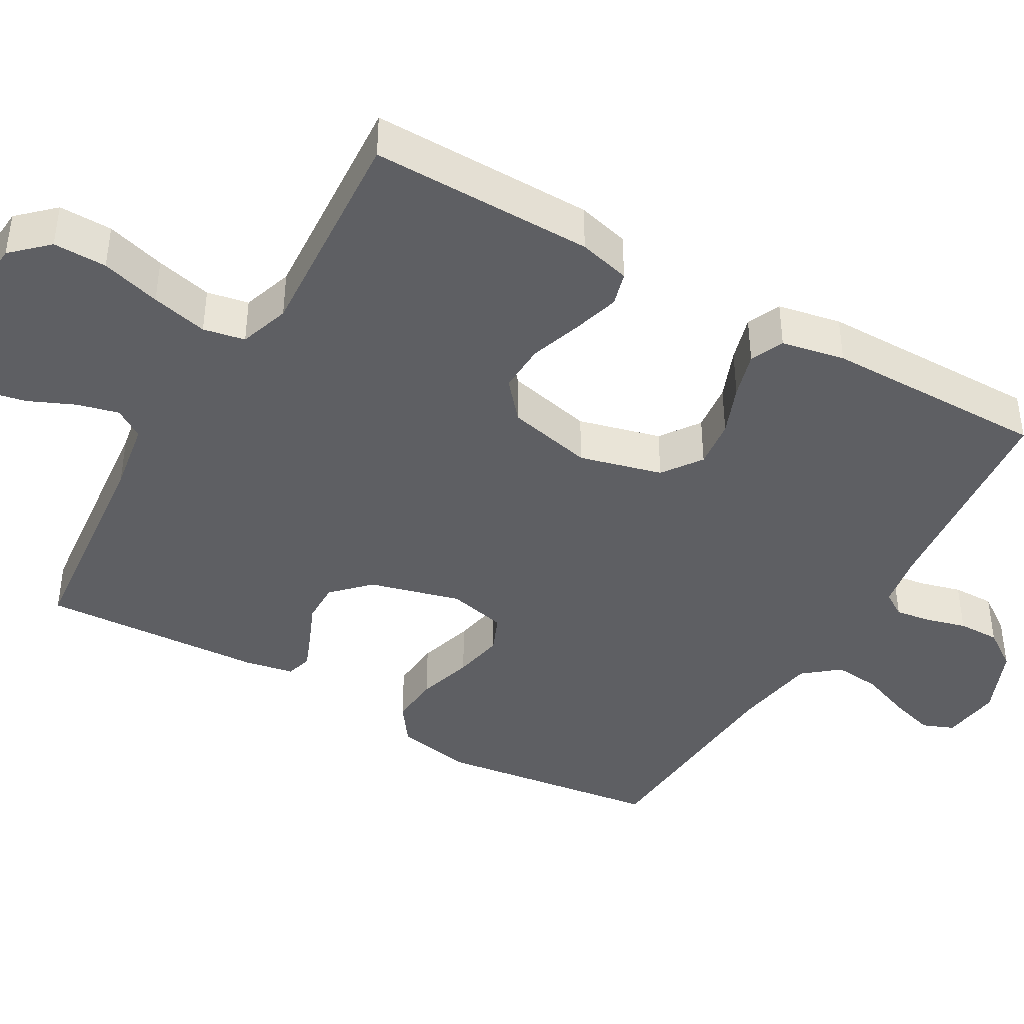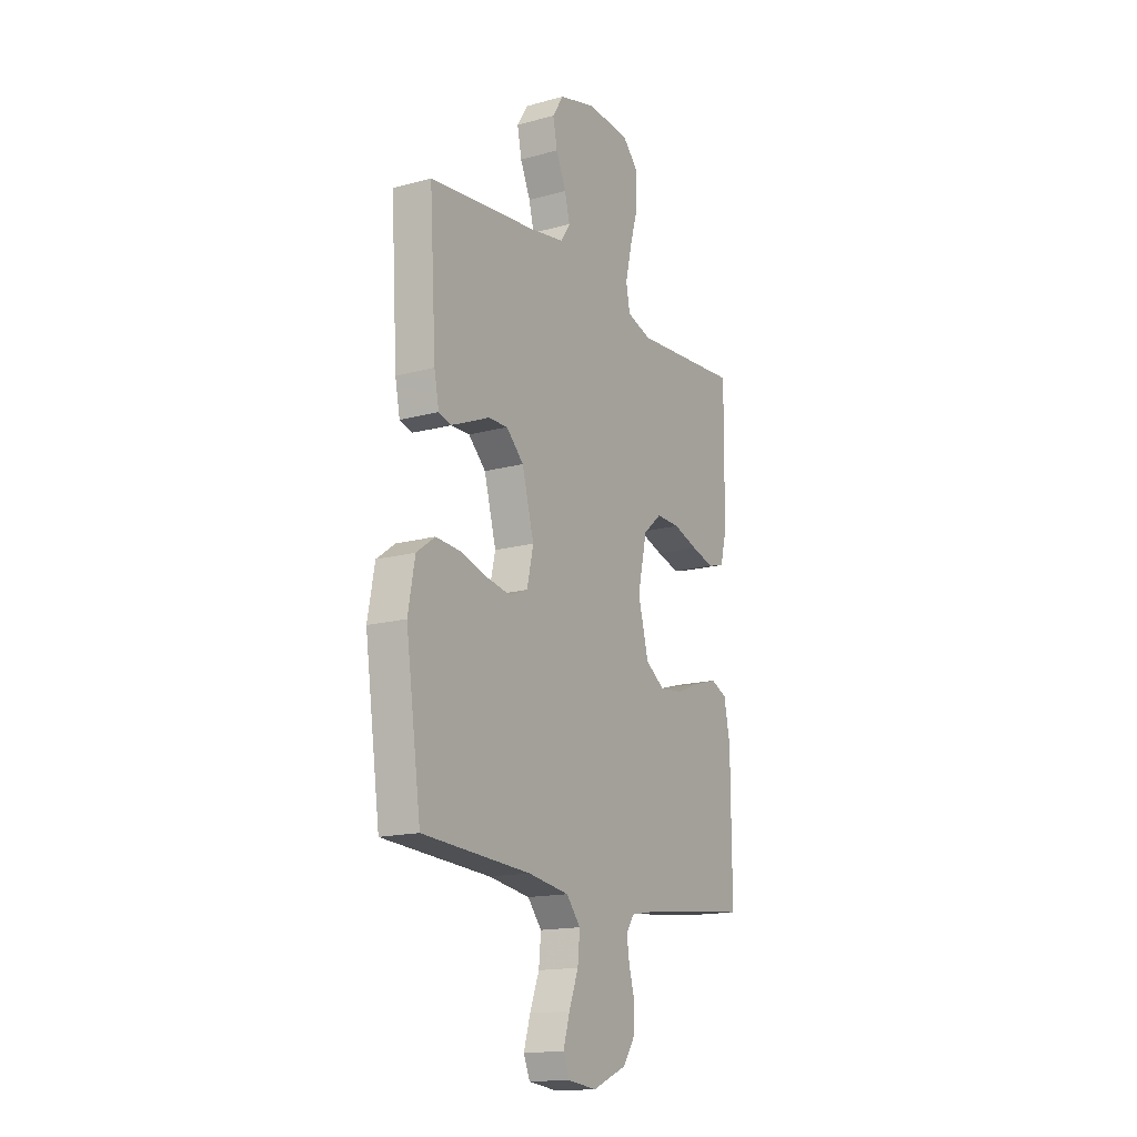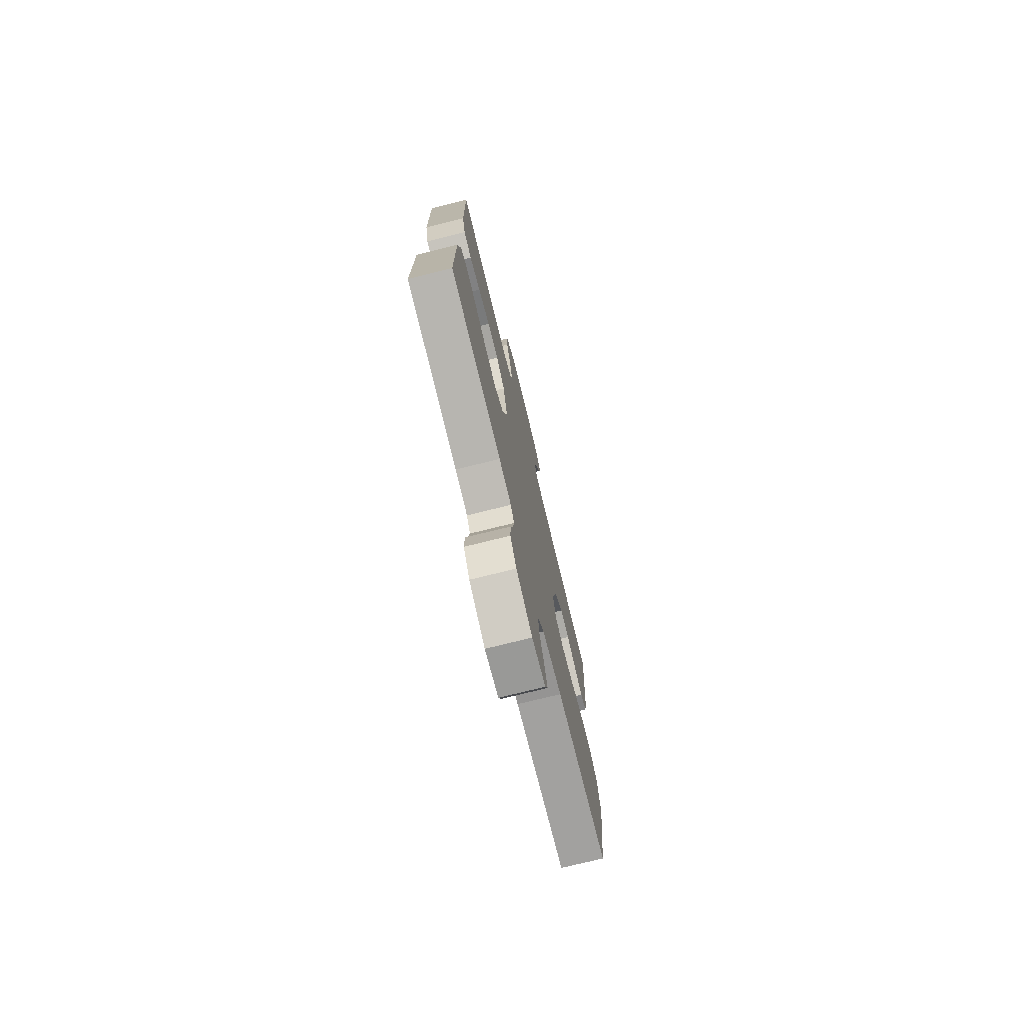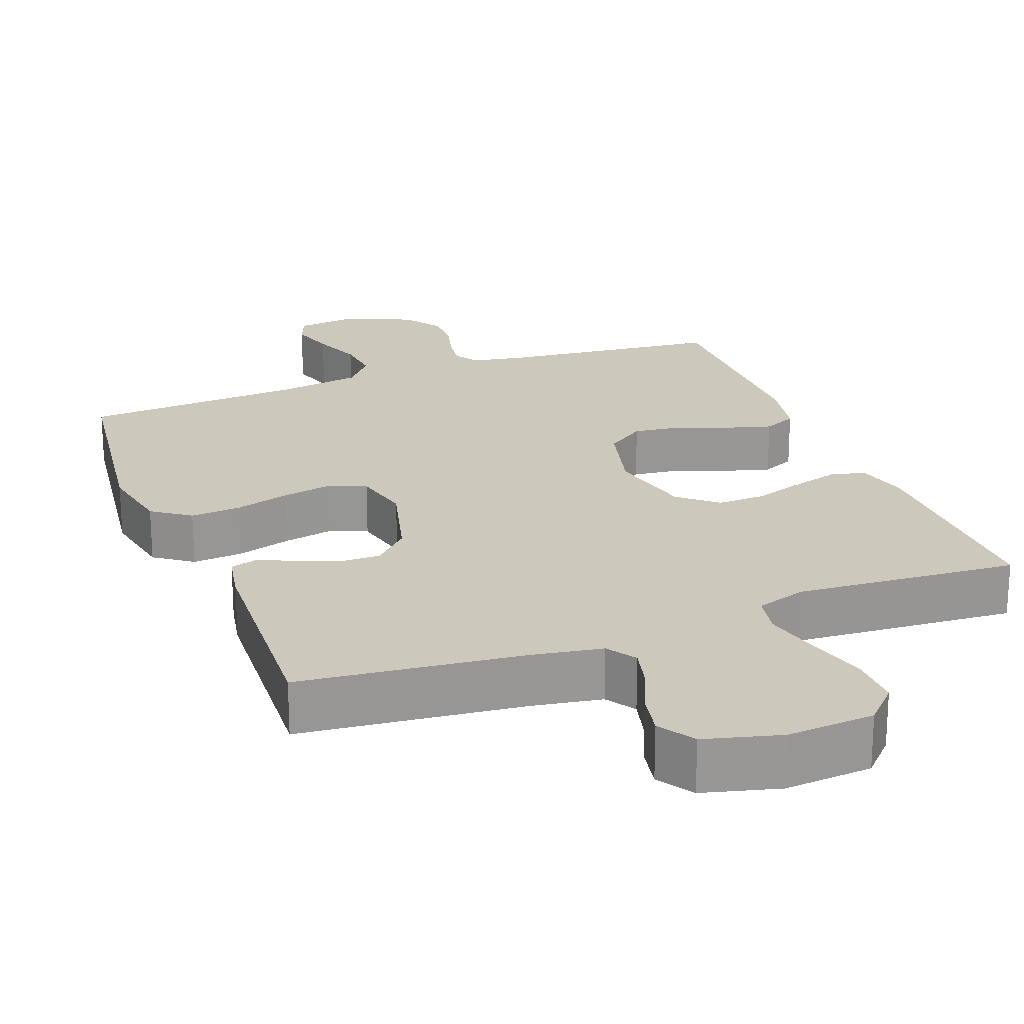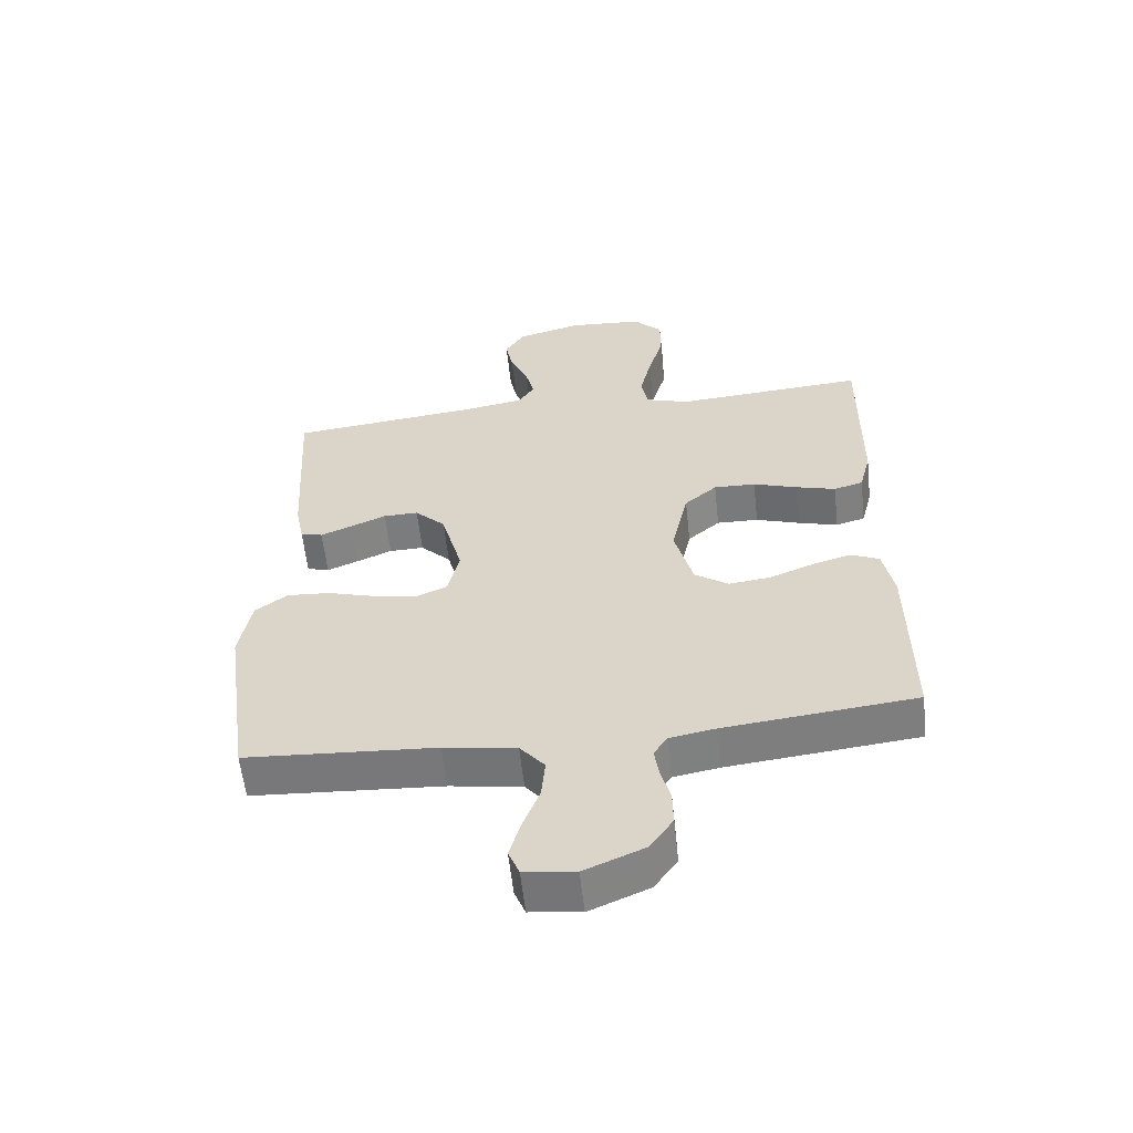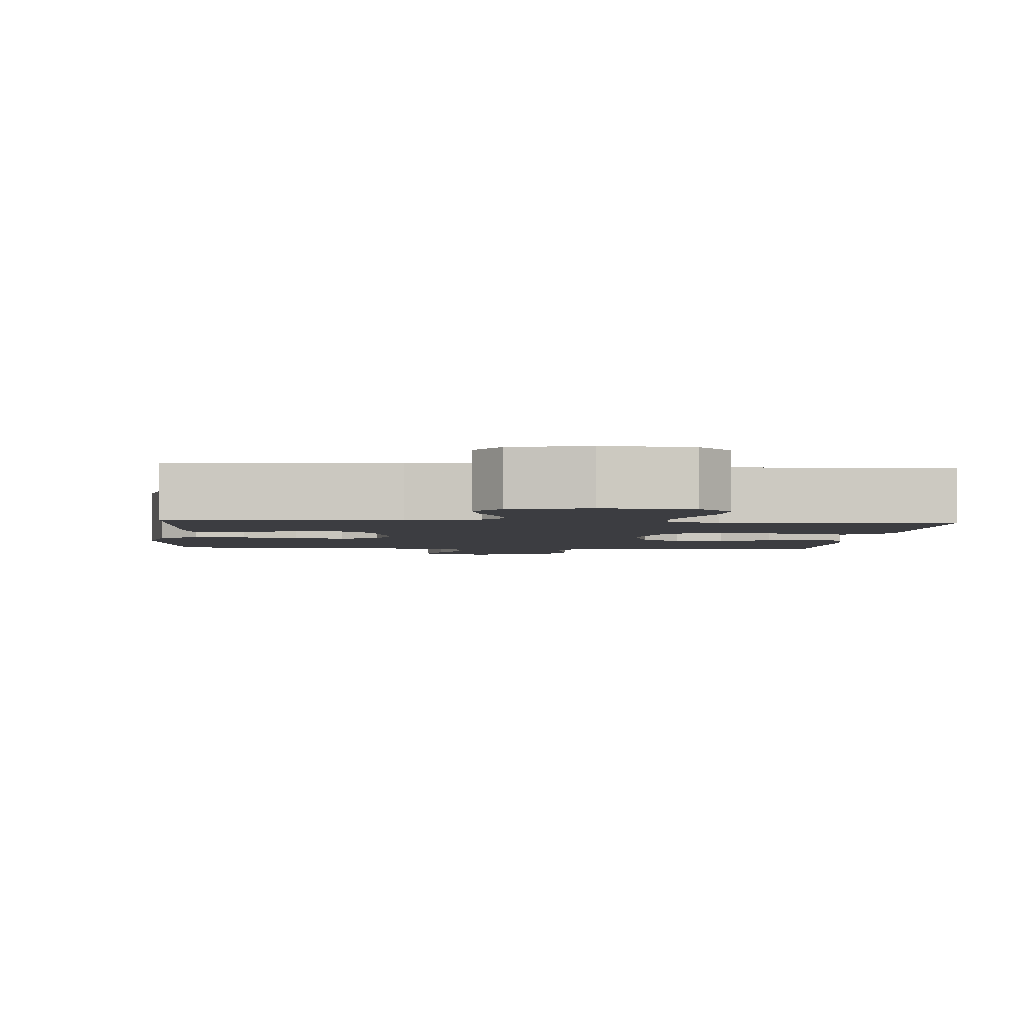
<metadata>
{"format":"obj","ext":"obj","renderer":"f3d","projection":"perspective","resolution":1024,"background":"white","views":[{"elev":-41.7,"azim":59.9,"up":"+Y"},{"elev":-15.7,"azim":-60.1,"up":"+Z"},{"elev":-75.6,"azim":103.9,"up":"+Z"},{"elev":22.1,"azim":-21.0,"up":"+Y"},{"elev":-58.4,"azim":6.2,"up":"+Z"},{"elev":-2.7,"azim":-5.0,"up":"+Y"}]}
</metadata>
<code>
v -0.5 0.07 0.5
v -0.2 0.07 0.532
v -0.105 0.07 0.548
v -0.079 0.07 0.588
v -0.093 0.07 0.643
v -0.121 0.07 0.706
v -0.133 0.07 0.765
v -0.102 0.07 0.814
v 0 0.07 0.841
v 0.118 0.07 0.832
v 0.163 0.07 0.785
v 0.162 0.07 0.713
v 0.139 0.07 0.633
v 0.121 0.07 0.557
v 0.132 0.07 0.501
v 0.2 0.07 0.479
v 0.5 0.07 0.5
v 0.497 0.07 0.2
v 0.479 0.07 0.13
v 0.433 0.07 0.117
v 0.37 0.07 0.135
v 0.301 0.07 0.158
v 0.235 0.07 0.16
v 0.184 0.07 0.116
v 0.158 0.07 0
v 0.187 0.07 -0.111
v 0.24 0.07 -0.148
v 0.306 0.07 -0.14
v 0.374 0.07 -0.113
v 0.436 0.07 -0.095
v 0.481 0.07 -0.115
v 0.498 0.07 -0.2
v 0.5 0.07 -0.5
v 0.2 0.07 -0.532
v 0.128 0.07 -0.545
v 0.107 0.07 -0.578
v 0.114 0.07 -0.625
v 0.129 0.07 -0.68
v 0.13 0.07 -0.736
v 0.094 0.07 -0.788
v 0 0.07 -0.828
v -0.08 0.07 -0.818
v -0.097 0.07 -0.776
v -0.079 0.07 -0.715
v -0.053 0.07 -0.647
v -0.047 0.07 -0.584
v -0.086 0.07 -0.537
v -0.2 0.07 -0.519
v -0.5 0.07 -0.5
v -0.542 0.07 -0.2
v -0.523 0.07 -0.097
v -0.472 0.07 -0.06
v -0.404 0.07 -0.065
v -0.329 0.07 -0.087
v -0.261 0.07 -0.1
v -0.211 0.07 -0.079
v -0.193 0.07 0
v -0.226 0.07 0.122
v -0.274 0.07 0.169
v -0.329 0.07 0.168
v -0.385 0.07 0.144
v -0.434 0.07 0.124
v -0.469 0.07 0.134
v -0.482 0.07 0.2
v -0.5 0 0.5
v -0.2 0 0.532
v -0.105 0 0.548
v -0.079 0 0.588
v -0.093 0 0.643
v -0.121 0 0.706
v -0.133 0 0.765
v -0.102 0 0.814
v 0 0 0.841
v 0.118 0 0.832
v 0.163 0 0.785
v 0.162 0 0.713
v 0.139 0 0.633
v 0.121 0 0.557
v 0.132 0 0.501
v 0.2 0 0.479
v 0.5 0 0.5
v 0.497 0 0.2
v 0.479 0 0.13
v 0.433 0 0.117
v 0.37 0 0.135
v 0.301 0 0.158
v 0.235 0 0.16
v 0.184 0 0.116
v 0.158 0 0
v 0.187 0 -0.111
v 0.24 0 -0.148
v 0.306 0 -0.14
v 0.374 0 -0.113
v 0.436 0 -0.095
v 0.481 0 -0.115
v 0.498 0 -0.2
v 0.5 0 -0.5
v 0.2 0 -0.532
v 0.128 0 -0.545
v 0.107 0 -0.578
v 0.114 0 -0.625
v 0.129 0 -0.68
v 0.13 0 -0.736
v 0.094 0 -0.788
v 0 0 -0.828
v -0.08 0 -0.818
v -0.097 0 -0.776
v -0.079 0 -0.715
v -0.053 0 -0.647
v -0.047 0 -0.584
v -0.086 0 -0.537
v -0.2 0 -0.519
v -0.5 0 -0.5
v -0.542 0 -0.2
v -0.523 0 -0.097
v -0.472 0 -0.06
v -0.404 0 -0.065
v -0.329 0 -0.087
v -0.261 0 -0.1
v -0.211 0 -0.079
v -0.193 0 0
v -0.226 0 0.122
v -0.274 0 0.169
v -0.329 0 0.168
v -0.385 0 0.144
v -0.434 0 0.124
v -0.469 0 0.134
v -0.482 0 0.2
f 63 64 1 2
f 60 61 62 63
f 60 63 2 3
f 59 60 3 4
f 58 59 4
f 57 58 4
f 51 52 53 54
f 51 54 55
f 48 49 50 51
f 47 48 51 55
f 46 47 55 56
f 42 43 44 45
f 40 41 42 45
f 40 45 46
f 37 38 39 40
f 36 37 40 46
f 35 36 46 56
f 31 32 33 34
f 28 29 30 31
f 28 31 34 35
f 19 20 21 22
f 17 18 19 22
f 16 17 22 23
f 15 16 23 24
f 10 11 12 13
f 10 13 14
f 9 10 14
f 5 6 7 8
f 4 5 8 9
f 57 4 9 14
f 27 28 35
f 26 27 35 56
f 25 26 56 57
f 24 25 57
f 14 15 24 57
f 66 65 128 127
f 127 126 125 124
f 67 66 127 124
f 68 67 124 123
f 68 123 122
f 68 122 121
f 118 117 116 115
f 119 118 115
f 115 114 113 112
f 119 115 112 111
f 120 119 111 110
f 109 108 107 106
f 109 106 105 104
f 110 109 104
f 104 103 102 101
f 110 104 101 100
f 120 110 100 99
f 98 97 96 95
f 95 94 93 92
f 99 98 95 92
f 86 85 84 83
f 86 83 82 81
f 87 86 81 80
f 88 87 80 79
f 77 76 75 74
f 78 77 74
f 78 74 73
f 72 71 70 69
f 73 72 69 68
f 78 73 68 121
f 99 92 91
f 120 99 91 90
f 121 120 90 89
f 121 89 88
f 121 88 79 78
f 1 65 66 2
f 2 66 67 3
f 3 67 68 4
f 4 68 69 5
f 5 69 70 6
f 6 70 71 7
f 7 71 72 8
f 8 72 73 9
f 9 73 74 10
f 10 74 75 11
f 11 75 76 12
f 12 76 77 13
f 13 77 78 14
f 14 78 79 15
f 15 79 80 16
f 16 80 81 17
f 17 81 82 18
f 18 82 83 19
f 19 83 84 20
f 20 84 85 21
f 21 85 86 22
f 22 86 87 23
f 23 87 88 24
f 24 88 89 25
f 25 89 90 26
f 26 90 91 27
f 27 91 92 28
f 28 92 93 29
f 29 93 94 30
f 30 94 95 31
f 31 95 96 32
f 32 96 97 33
f 33 97 98 34
f 34 98 99 35
f 35 99 100 36
f 36 100 101 37
f 37 101 102 38
f 38 102 103 39
f 39 103 104 40
f 40 104 105 41
f 41 105 106 42
f 42 106 107 43
f 43 107 108 44
f 44 108 109 45
f 45 109 110 46
f 46 110 111 47
f 47 111 112 48
f 48 112 113 49
f 49 113 114 50
f 50 114 115 51
f 51 115 116 52
f 52 116 117 53
f 53 117 118 54
f 54 118 119 55
f 55 119 120 56
f 56 120 121 57
f 57 121 122 58
f 58 122 123 59
f 59 123 124 60
f 60 124 125 61
f 61 125 126 62
f 62 126 127 63
f 63 127 128 64
f 64 128 65 1

</code>
